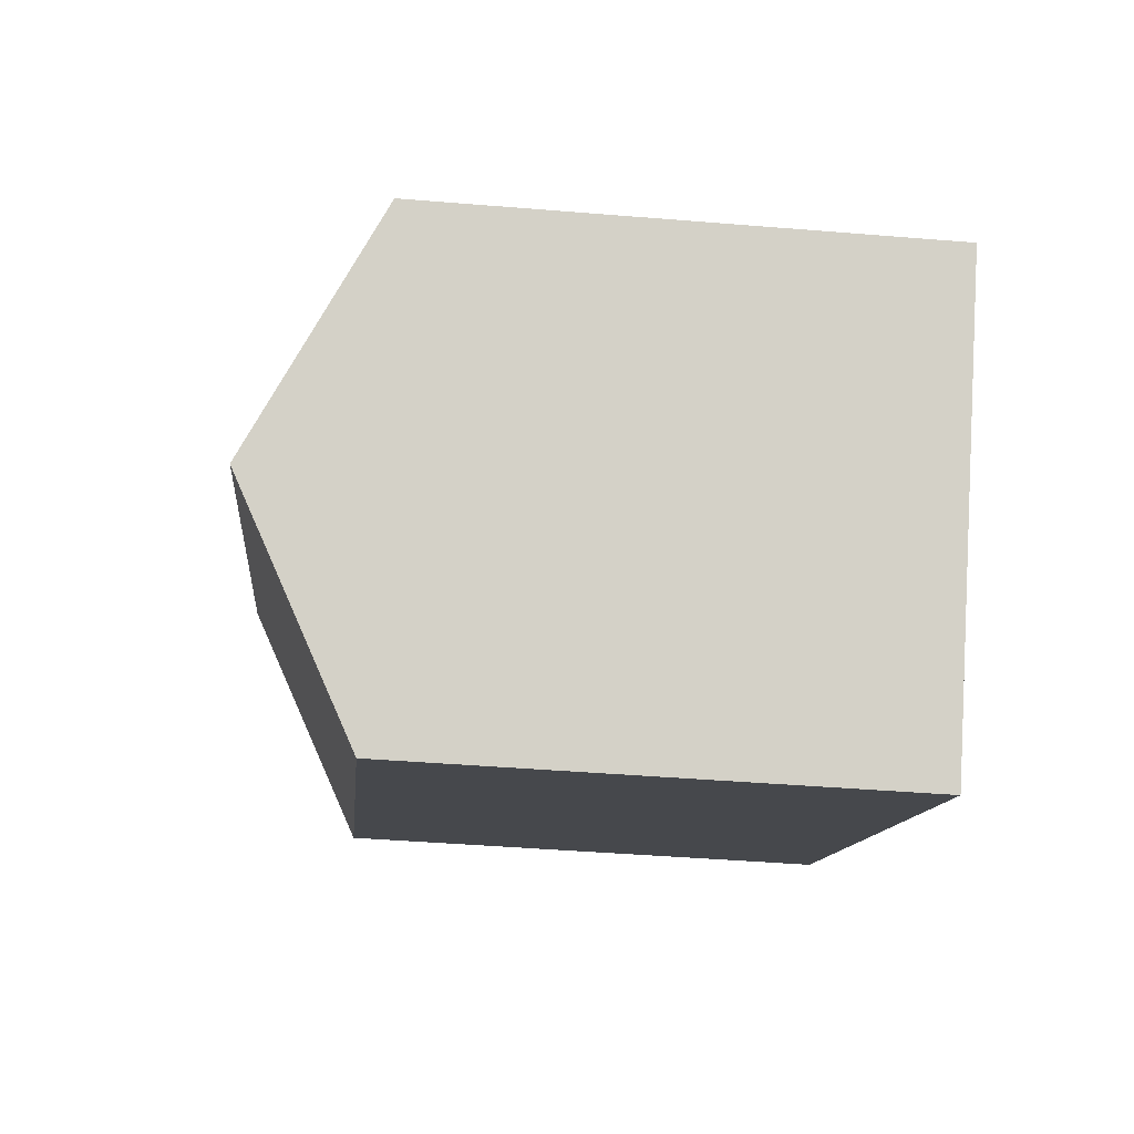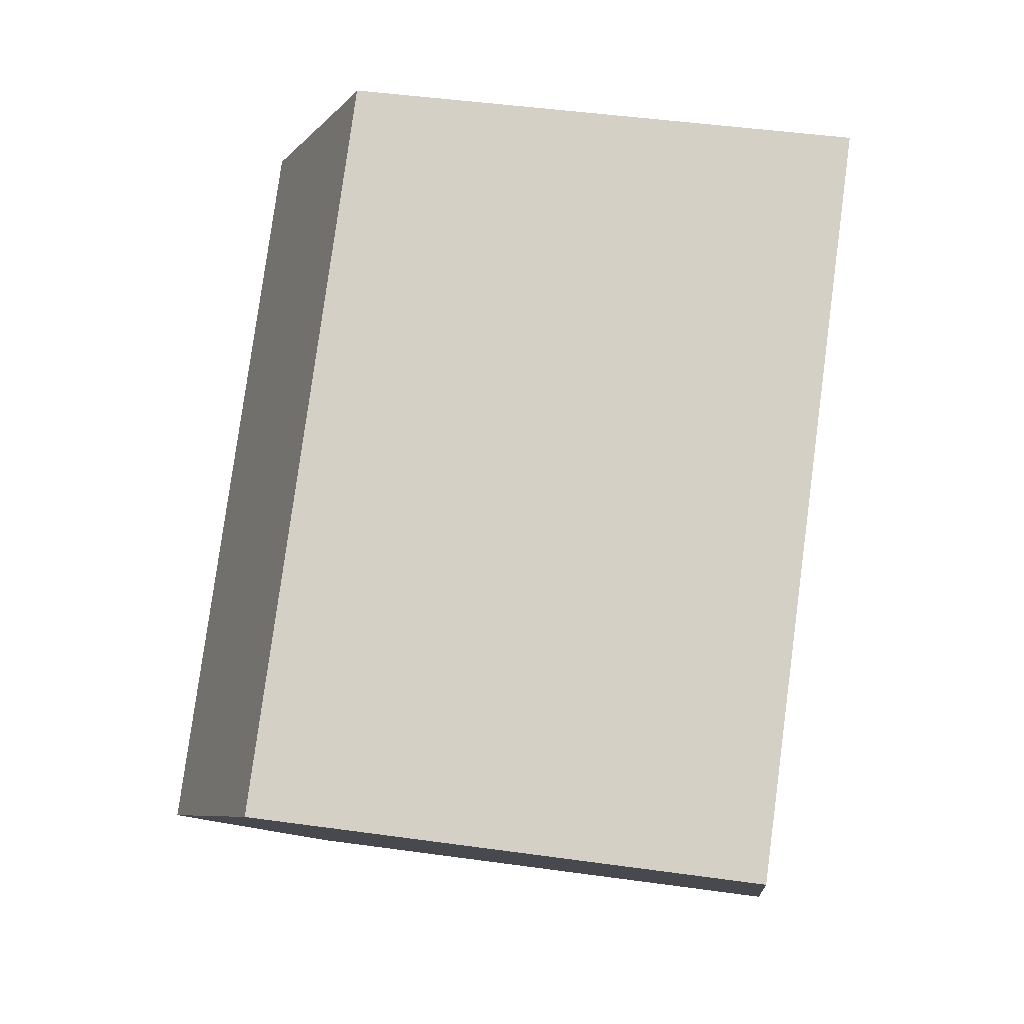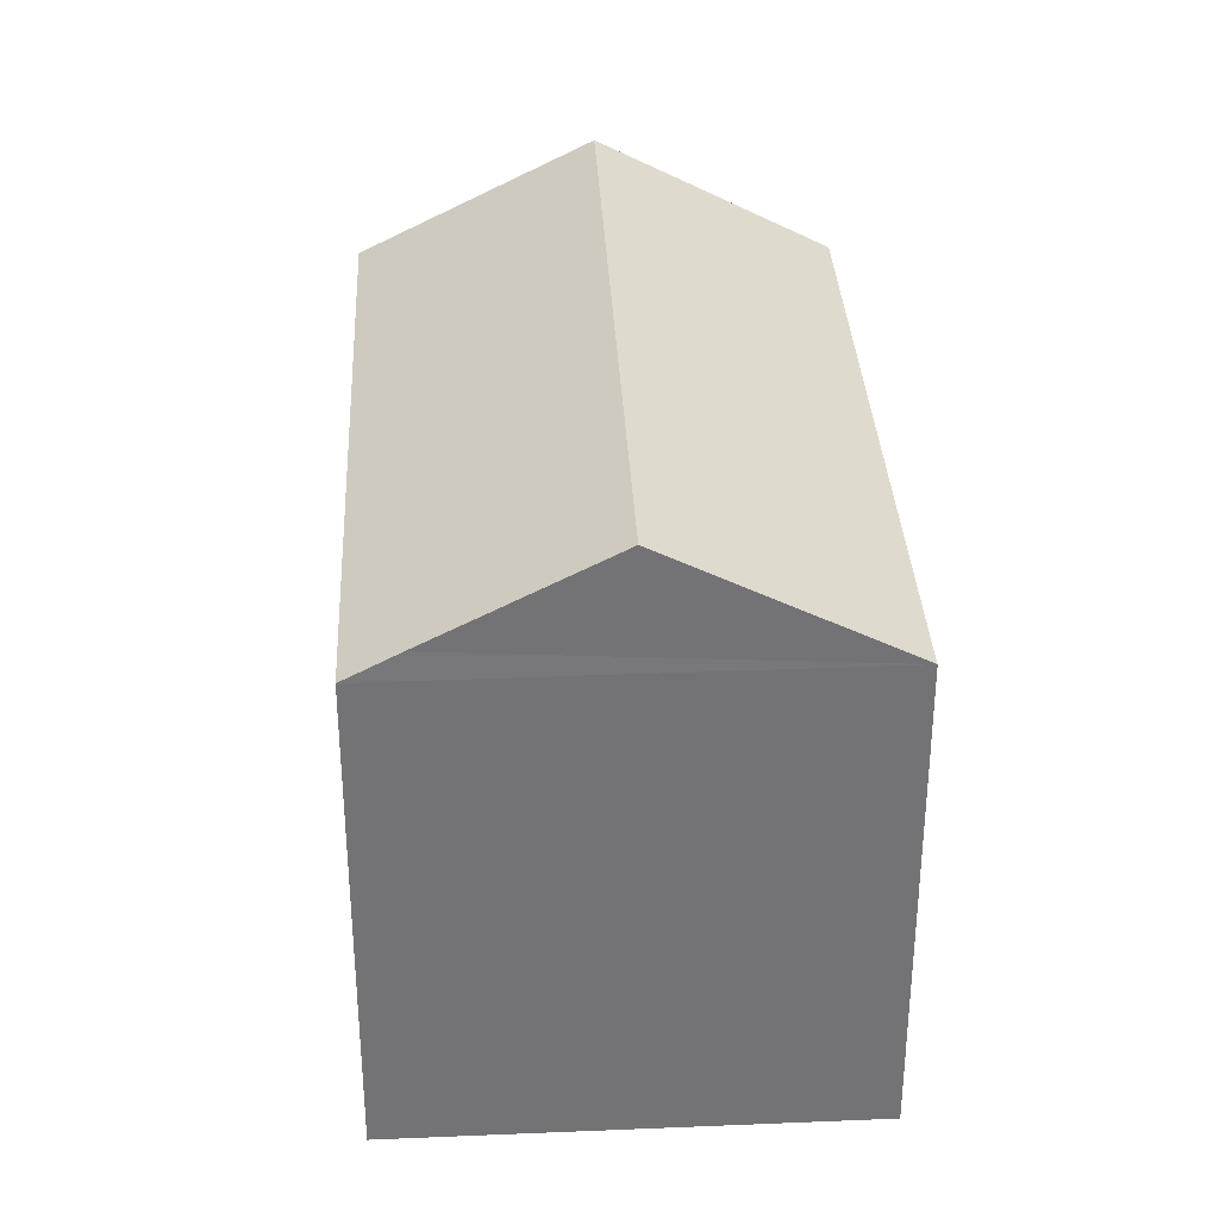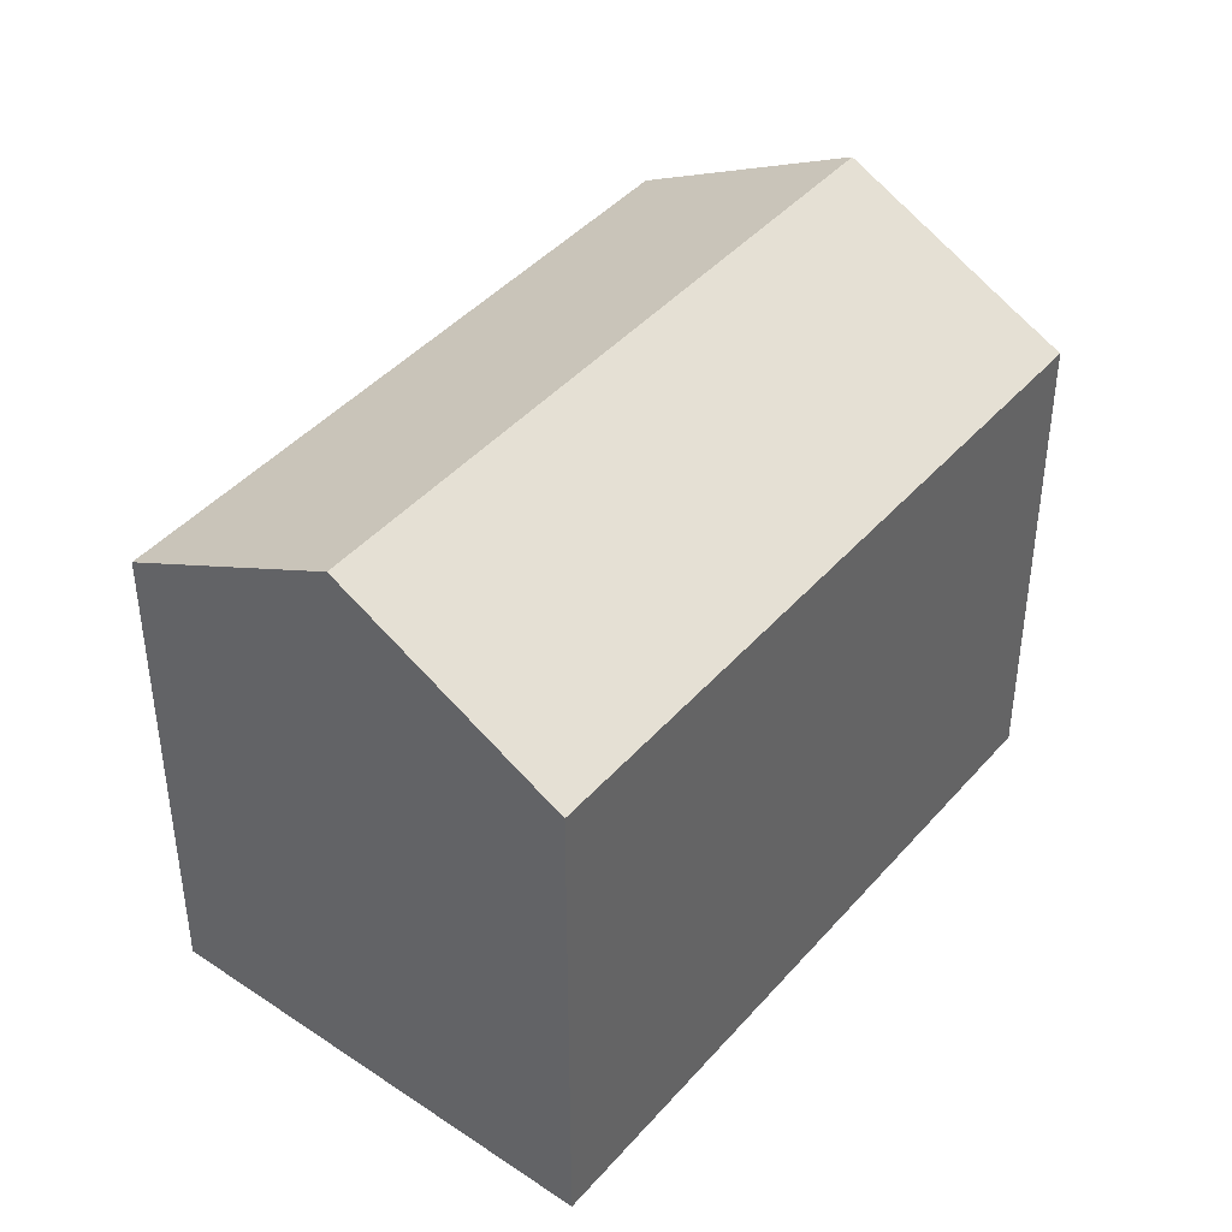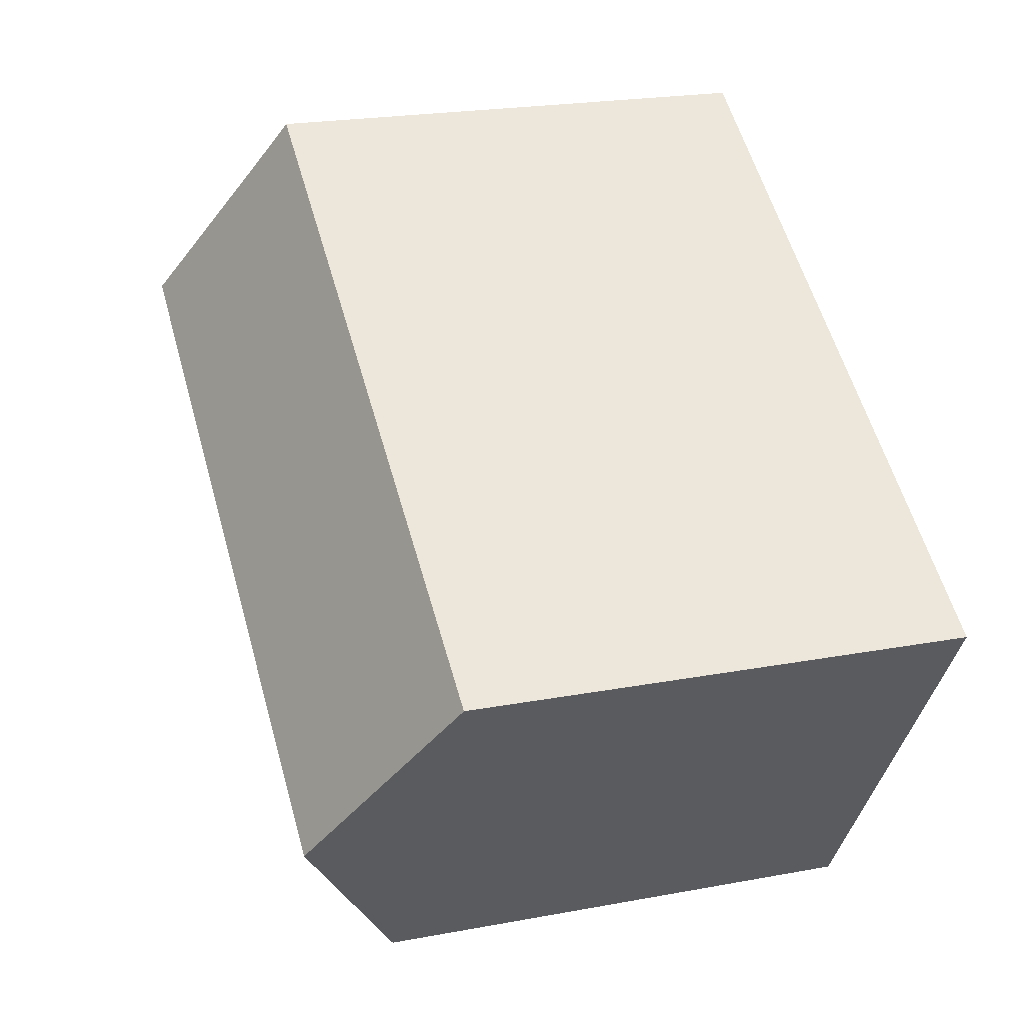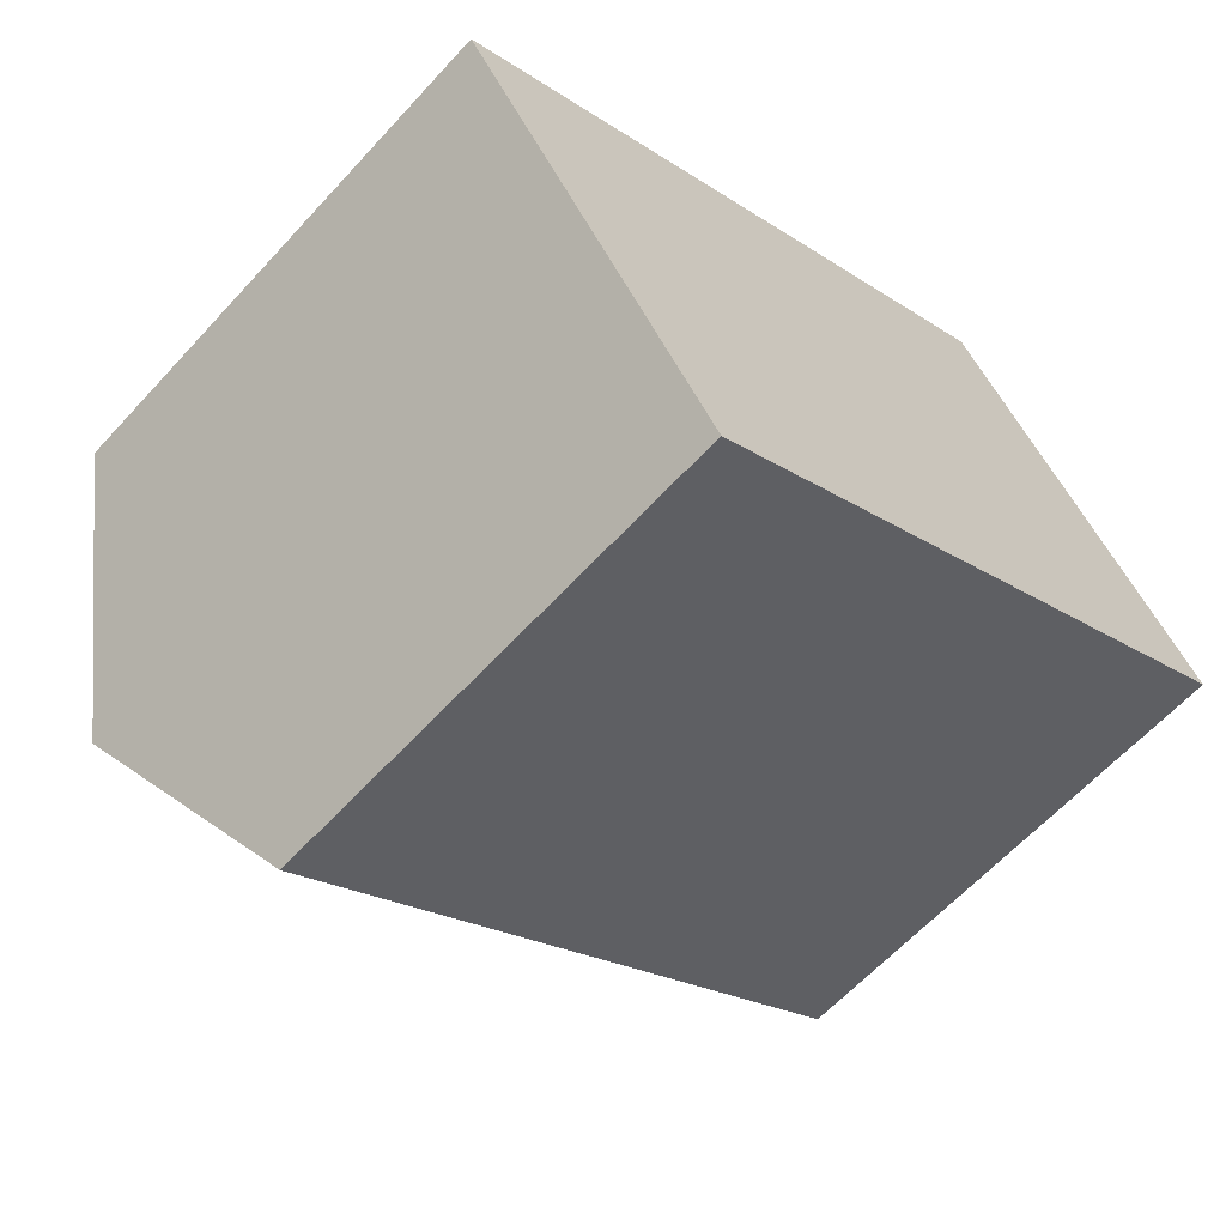
<metadata>
{"format":"obj","ext":"obj","renderer":"f3d","projection":"perspective","resolution":1024,"background":"white","views":[{"elev":-42.9,"azim":-95.6,"up":"+Z"},{"elev":46.4,"azim":-81.0,"up":"+Z"},{"elev":34.3,"azim":55.1,"up":"+Y"},{"elev":42.4,"azim":-84.7,"up":"+Y"},{"elev":22.0,"azim":-108.2,"up":"+Z"},{"elev":-62.5,"azim":-42.4,"up":"+Z"}]}
</metadata>
<code>
v  4.165 19.71 -6.299
v  23.05 18.87 7.471
v  23.93 19.71 6.055
v  20.87 16.77 10.98
v  19.98 15.88 12.49
v  19.81 15.88 12.38
v  7.784 15.88 4.865
v  0 15.88 9.722e-16
v  27.93 15.86 -0.391
v  27.48 15.86 -0.66
v  8.316 15.89 -12.57
v  19.98 -7.645e-16 12.49
v  27.93 2.394e-17 -0.391
v  20.87 -6.726e-16 10.98
v  23.05 -4.575e-16 7.471
v  23.93 -3.708e-16 6.055
v  8.316 7.7e-16 -12.57
v  27.48 4.041e-17 -0.66
v  0 0 0
v  4.165 3.857e-16 -6.299
v  19.81 -7.581e-16 12.38
v  7.784 -2.979e-16 4.865
g defaultobject
f 1 2 3
f 2 1 4
f 4 1 5
f 5 1 6
f 6 1 7
f 7 1 8
f 9 1 3
f 1 9 10
f 1 10 11
f 2 9 3
f 9 2 4
f 9 4 5
f 9 5 12
f 9 12 13
f 13 12 14
f 13 14 15
f 13 15 16
f 13 10 9
f 10 13 11
f 11 13 17
f 17 13 18
f 11 8 1
f 8 11 17
f 8 17 19
f 19 17 20
f 6 12 5
f 12 6 7
f 12 7 21
f 21 7 22
f 22 7 8
f 22 8 19
f 18 20 17
f 20 18 13
f 20 13 16
f 20 16 19
f 19 16 15
f 19 15 14
f 19 14 22
f 22 14 12
f 22 12 21

</code>
